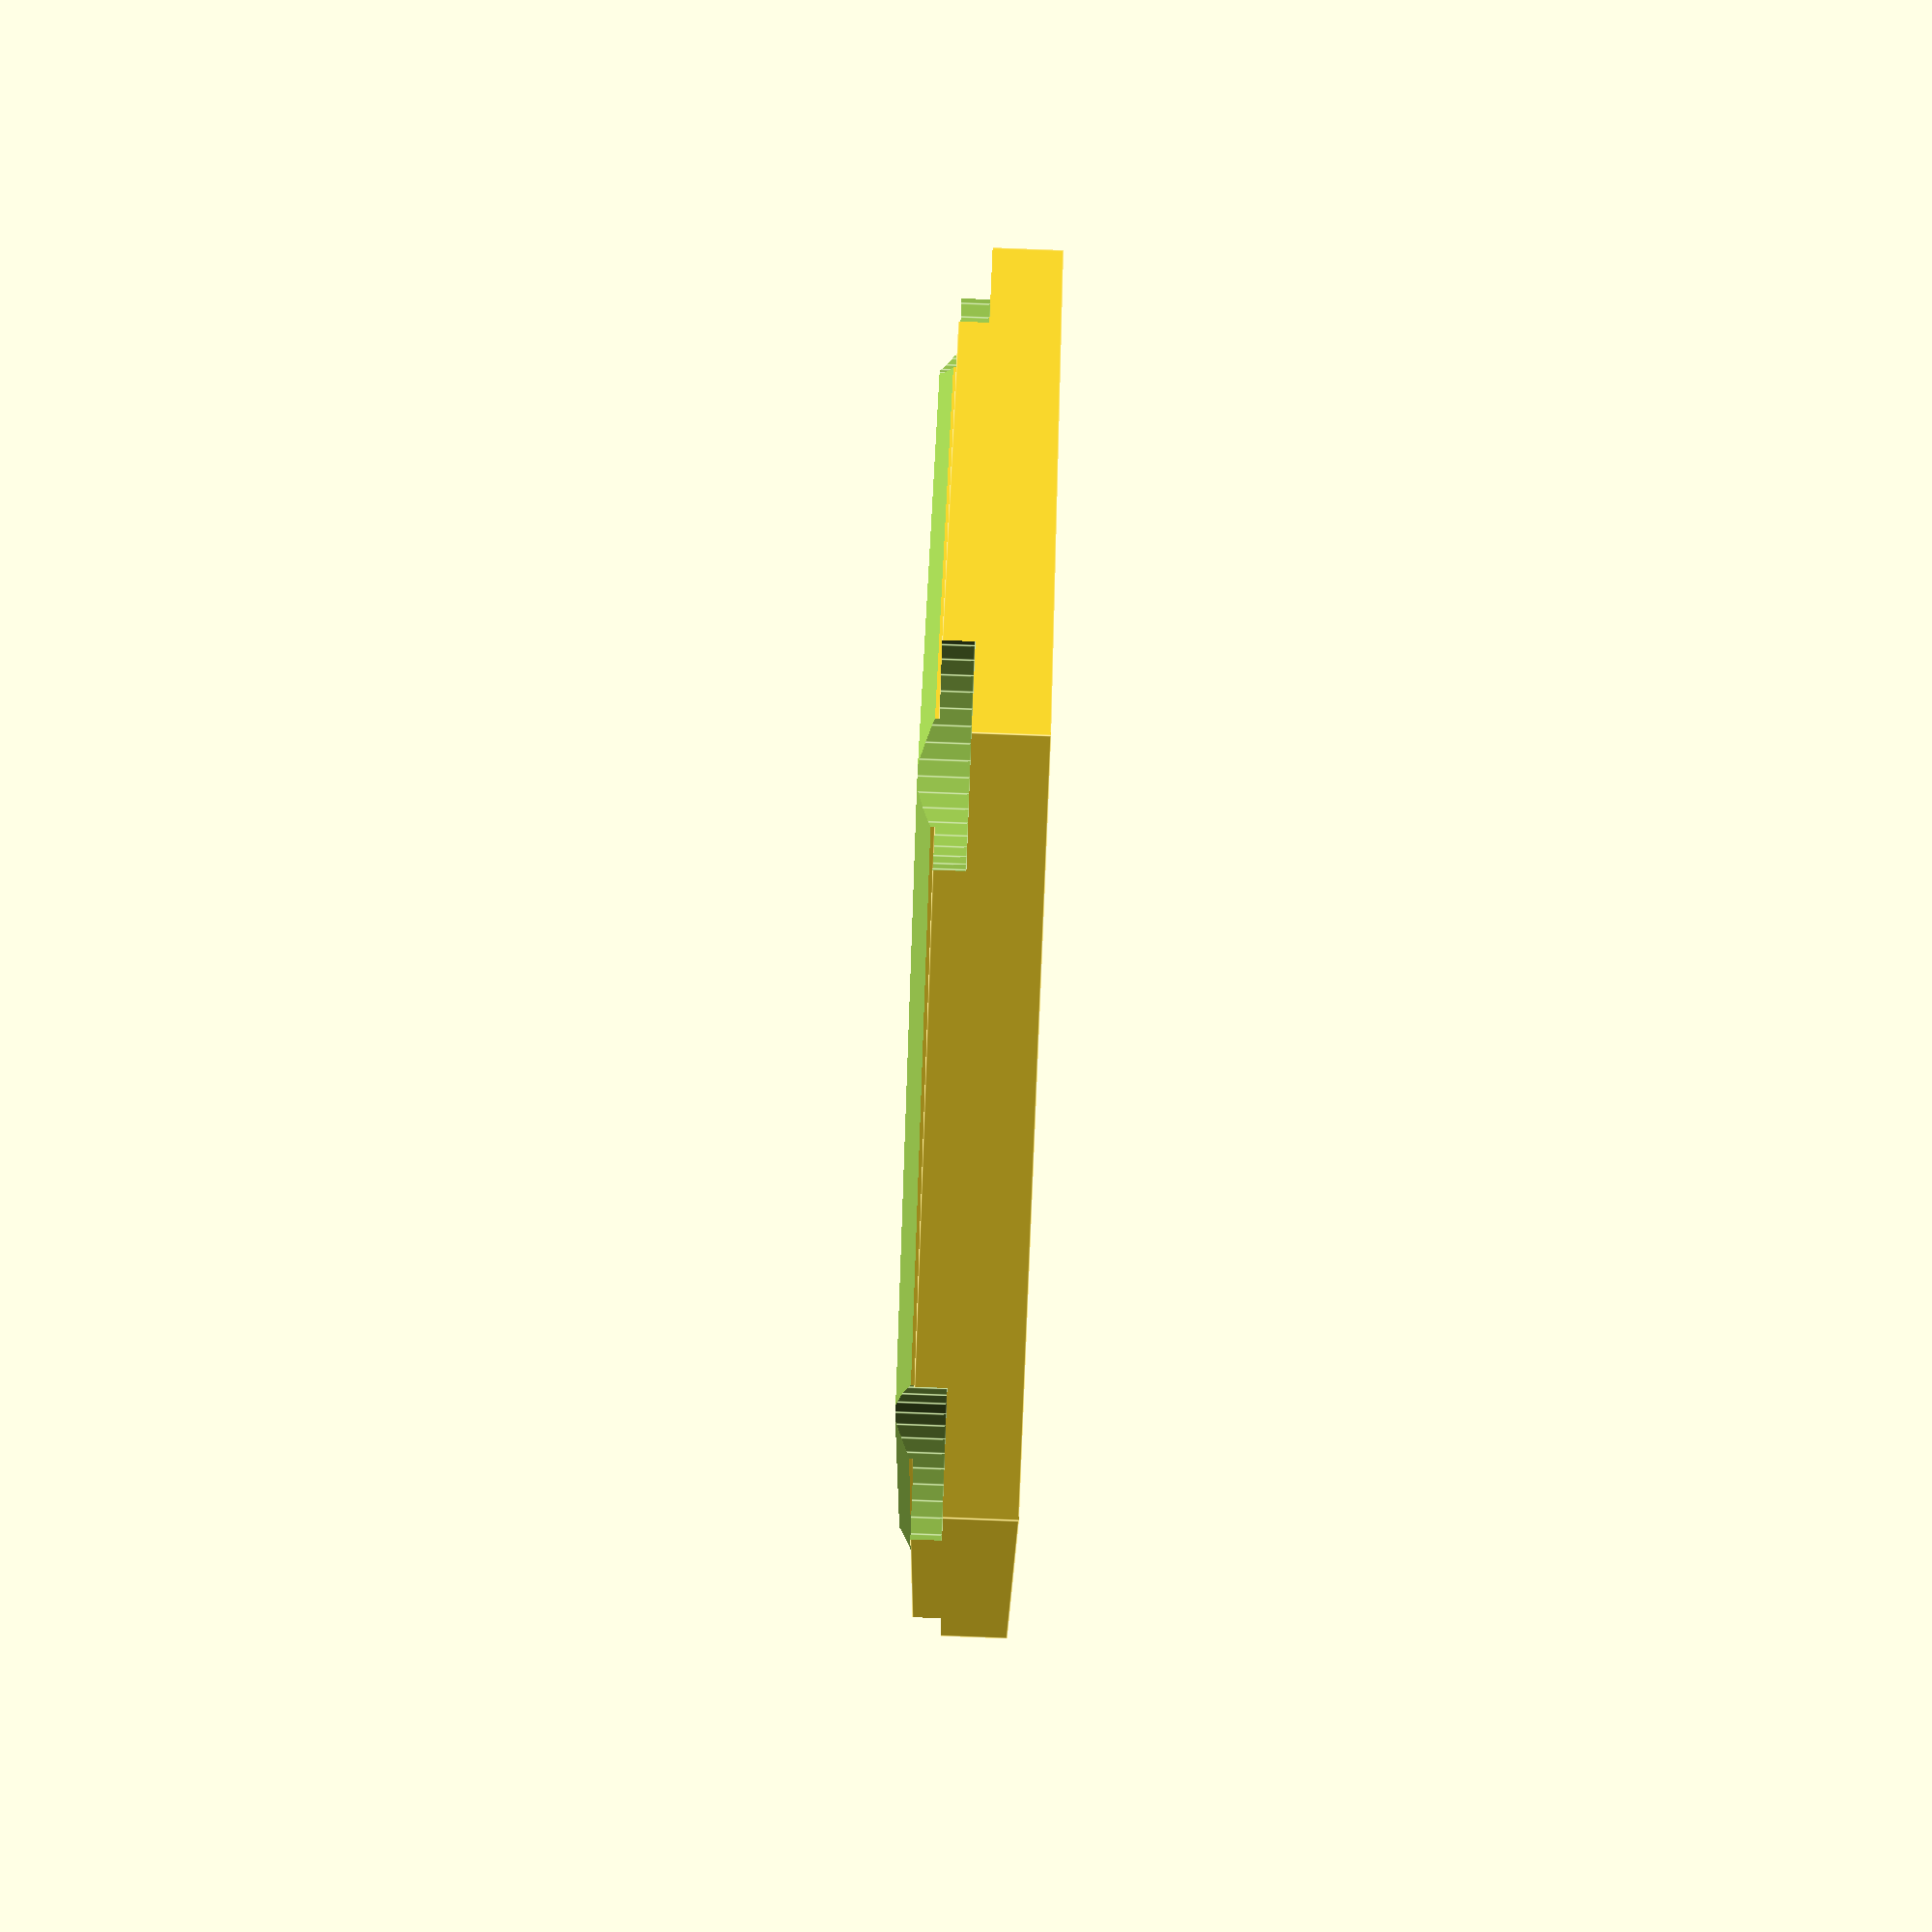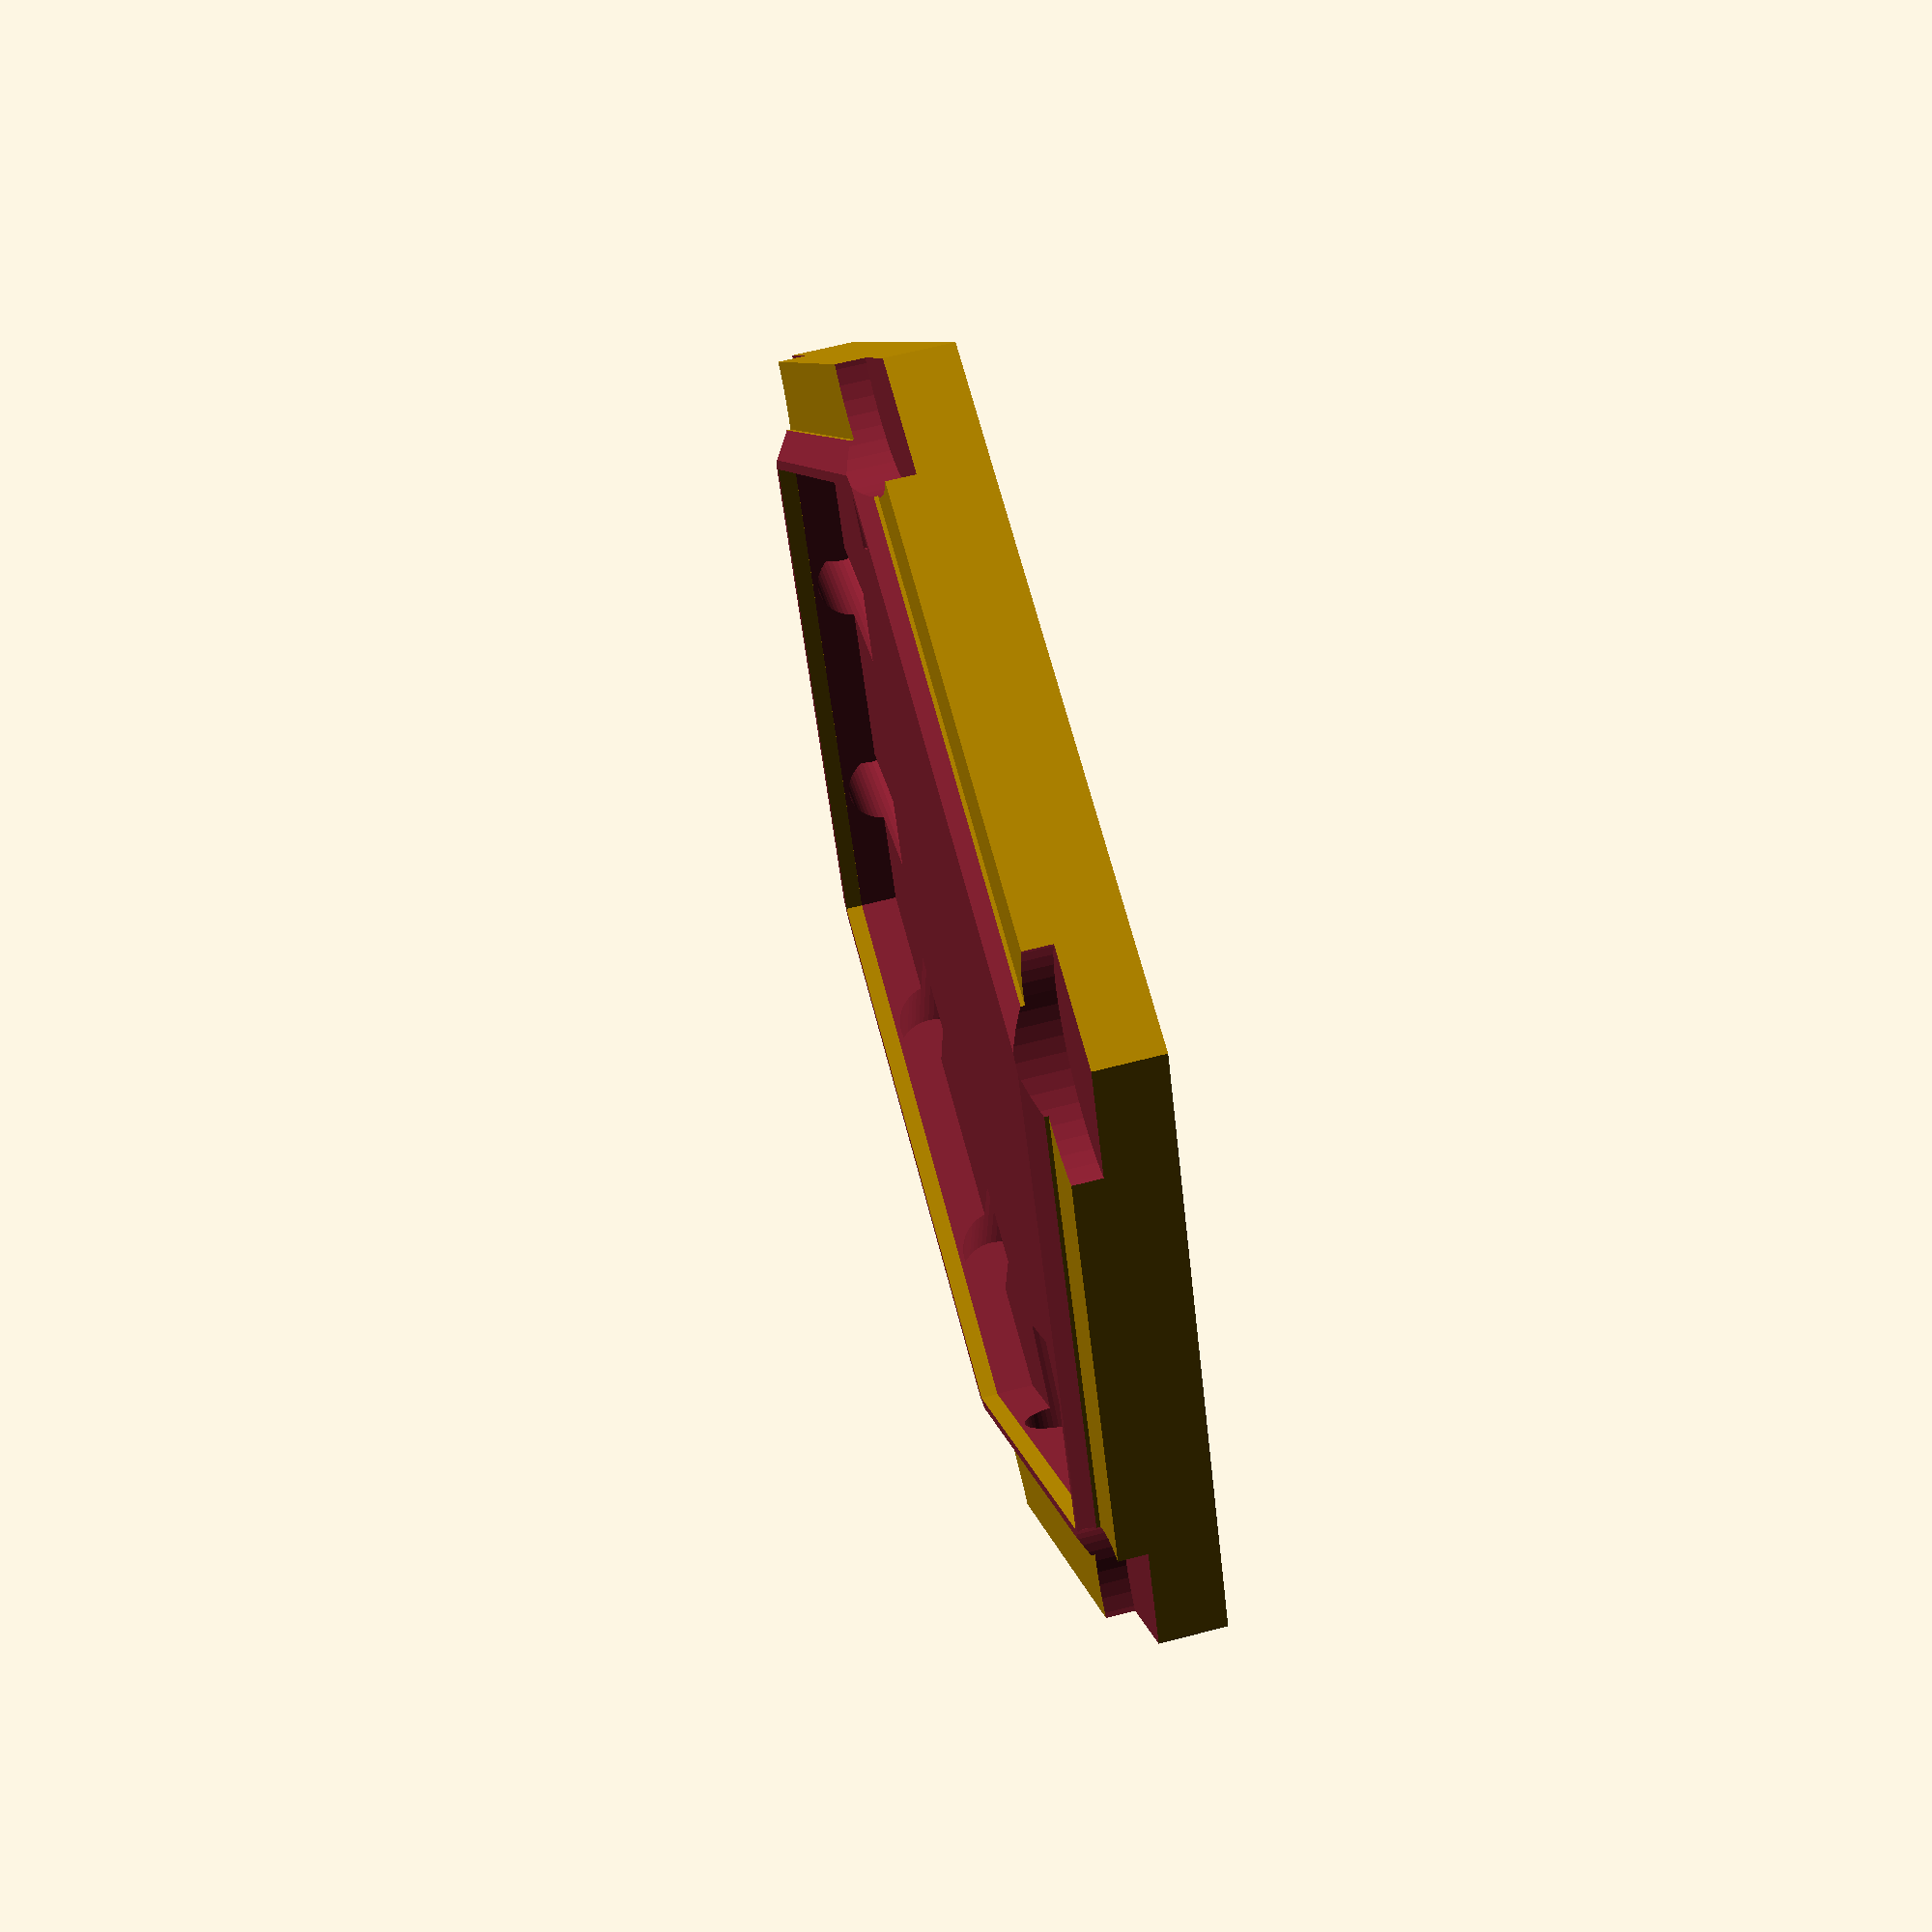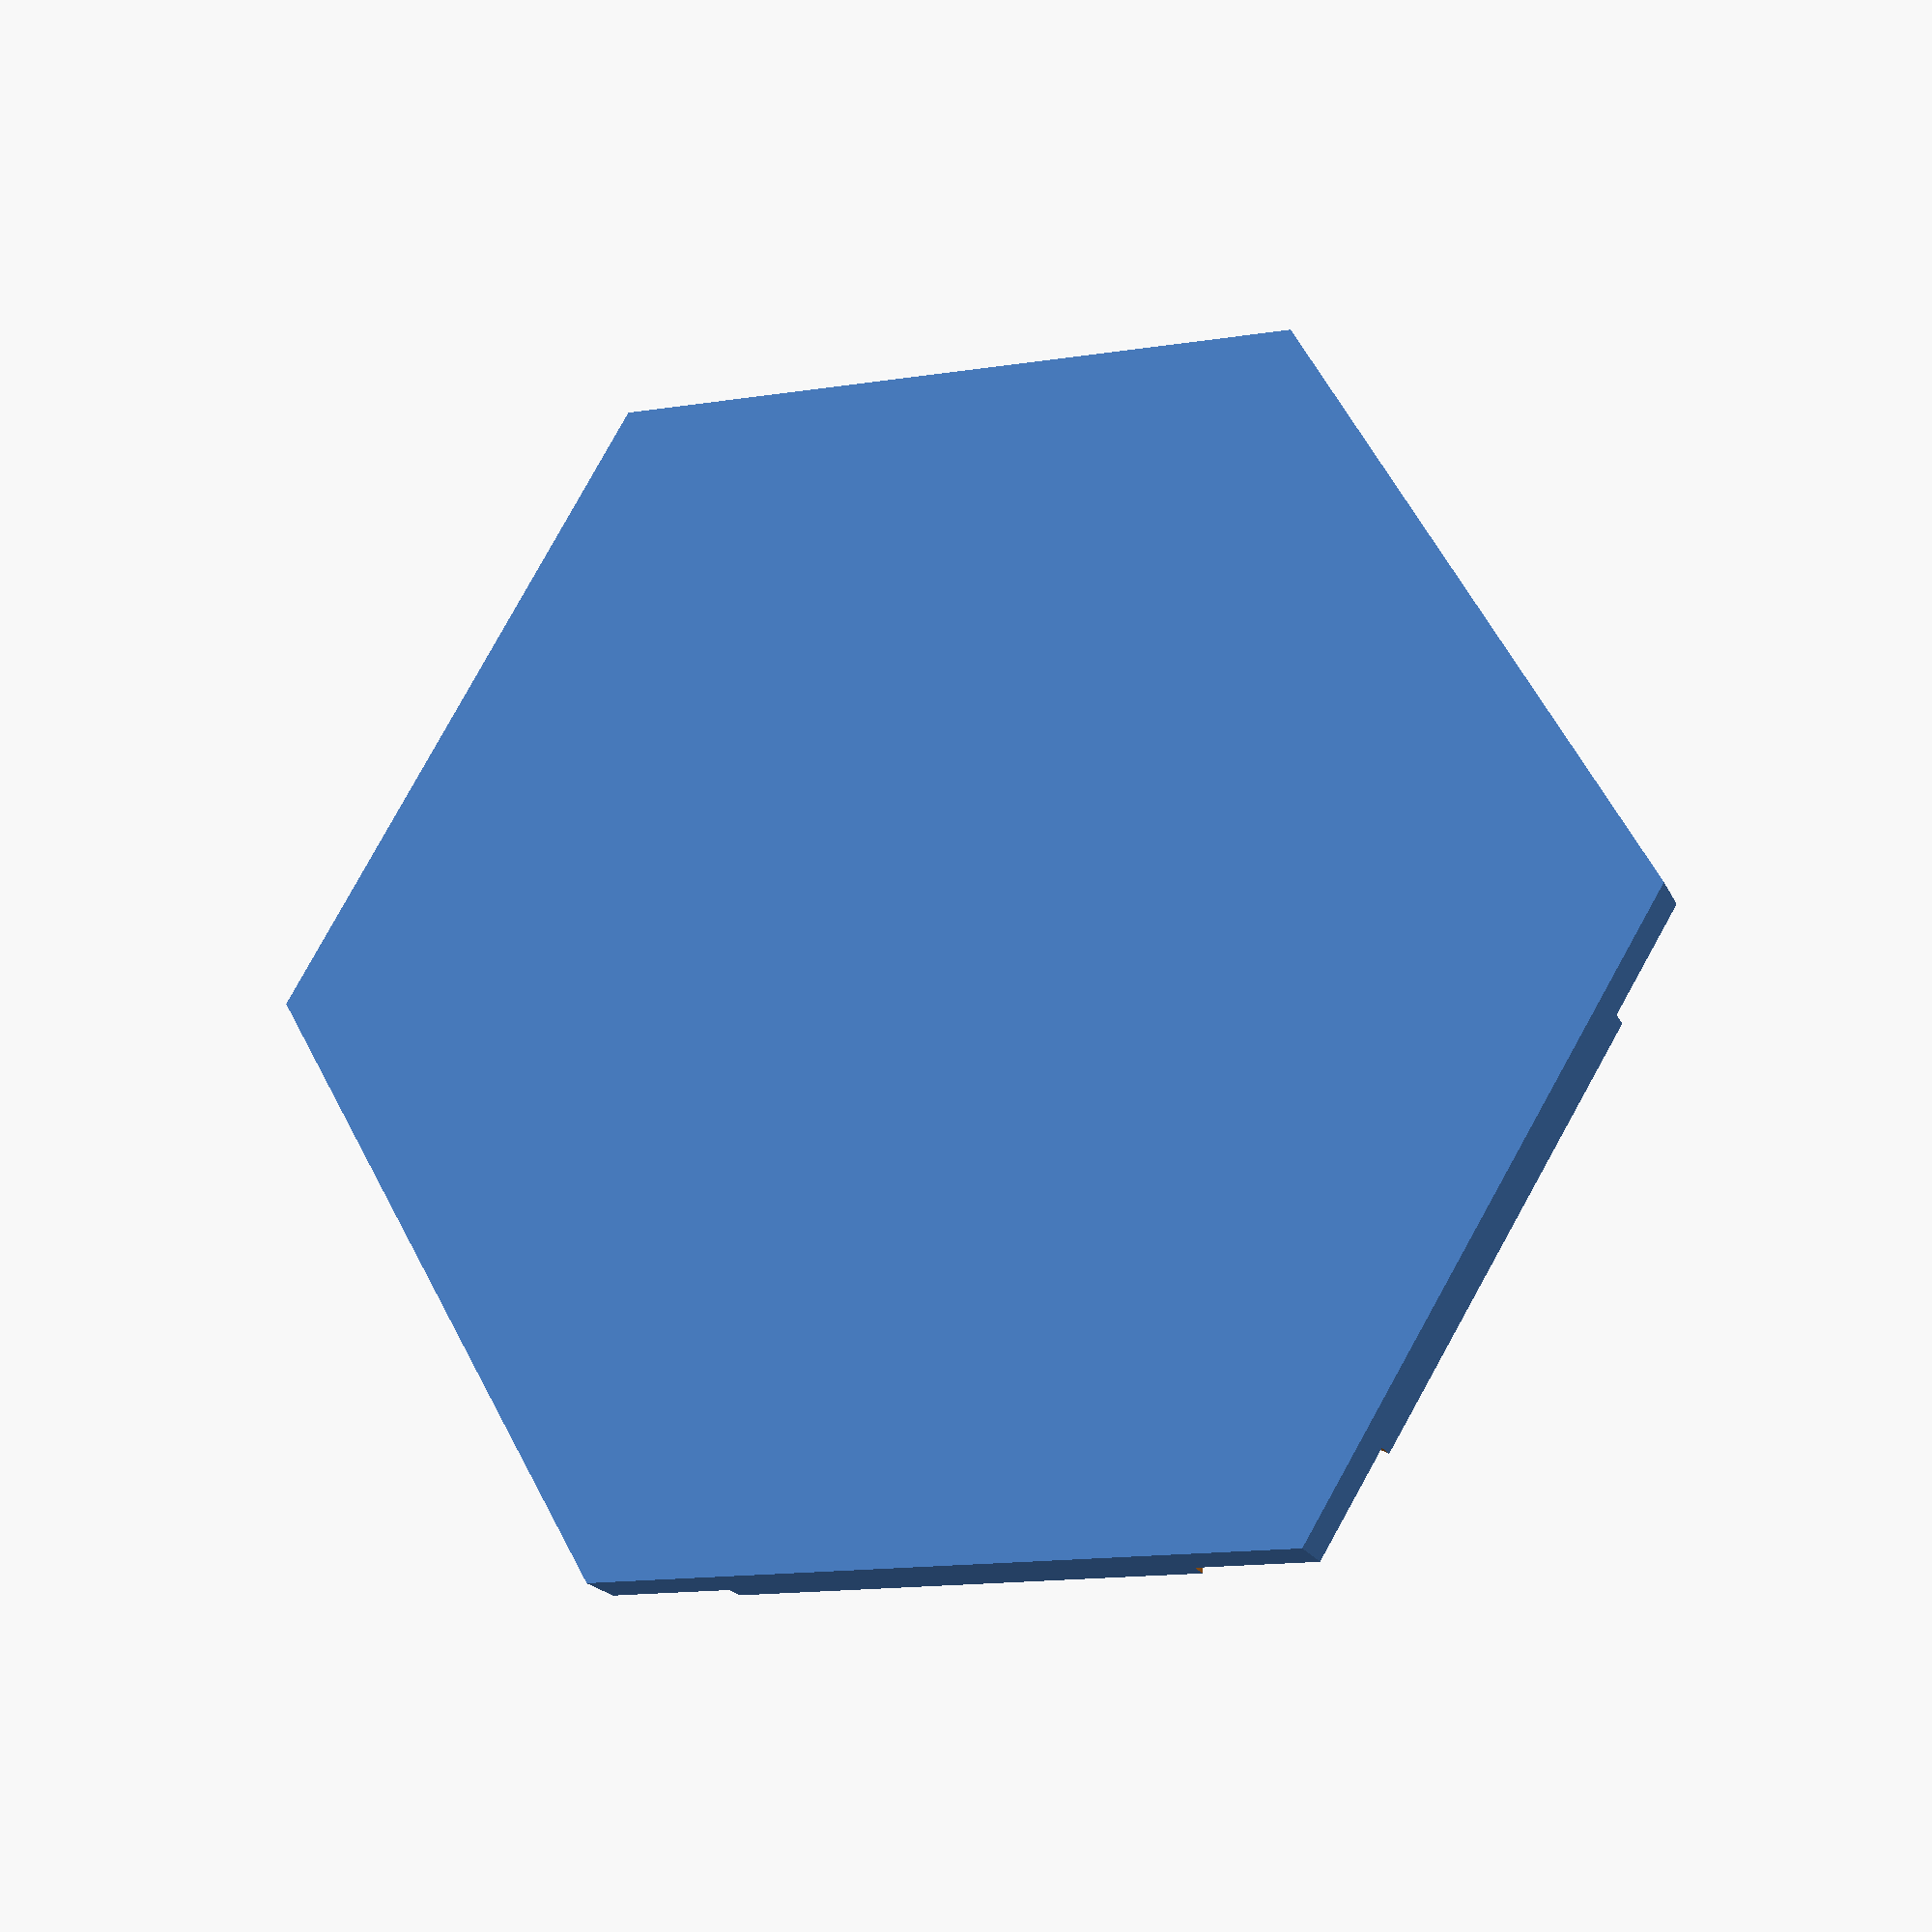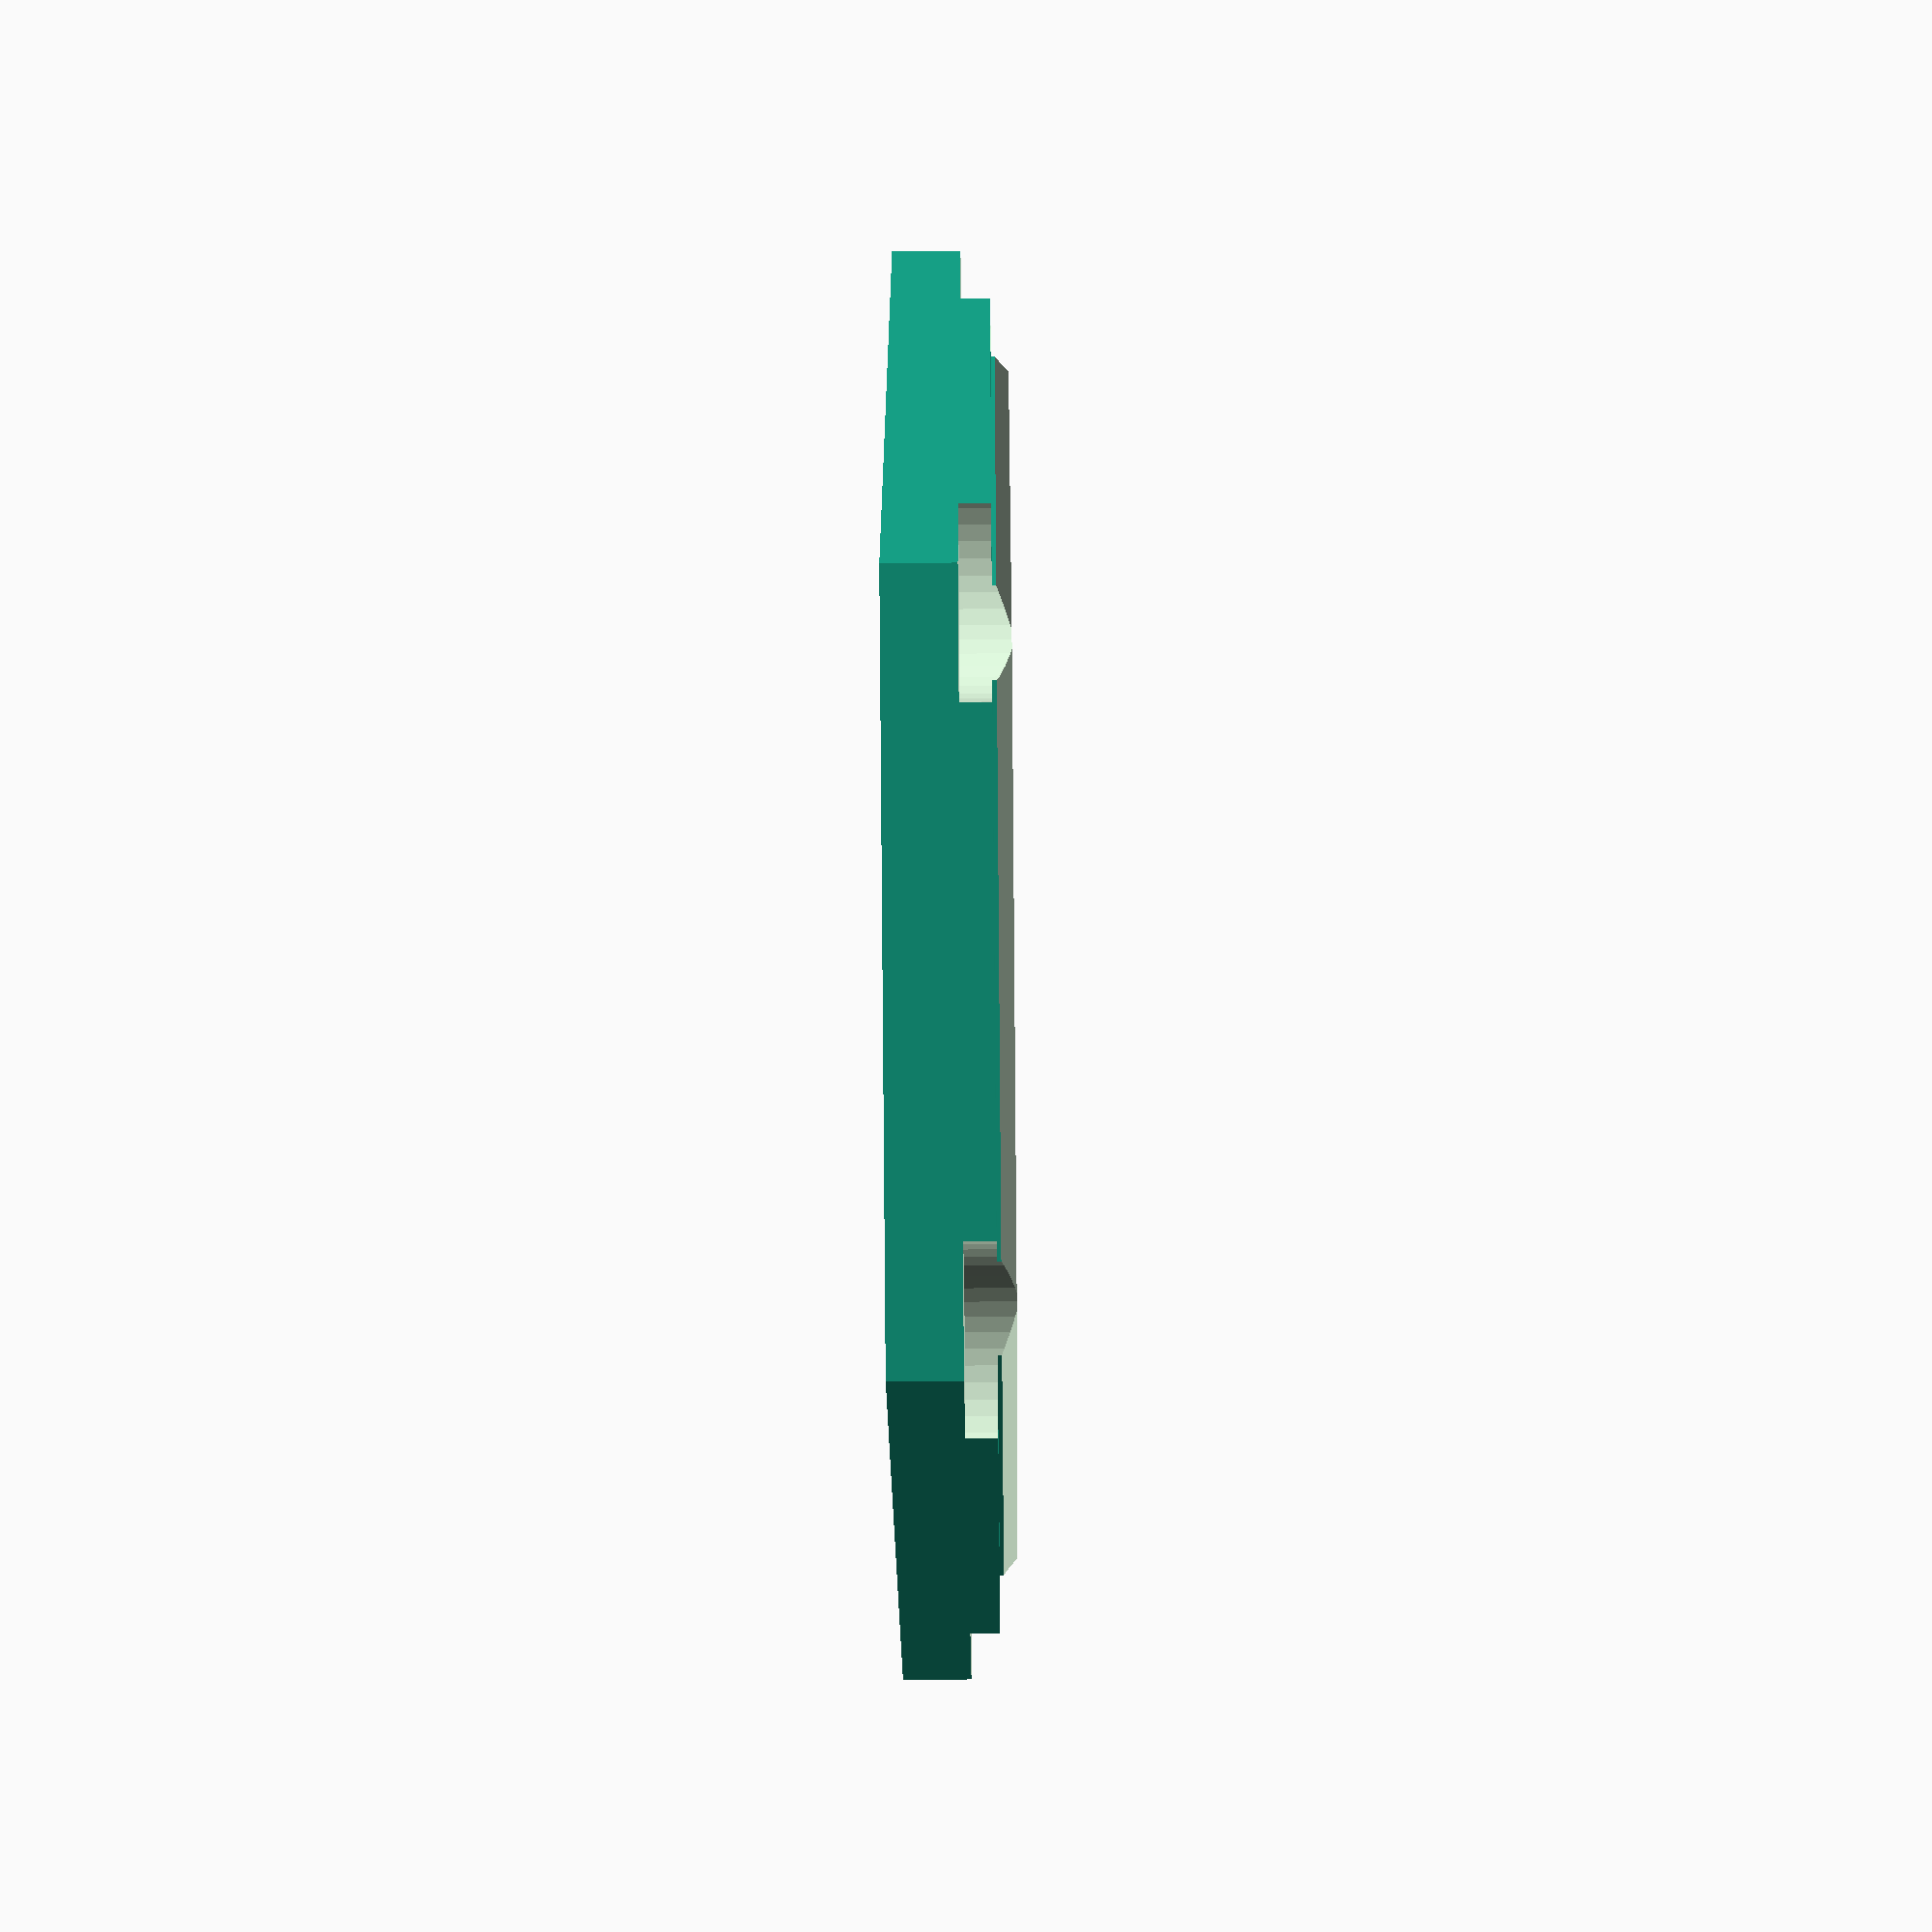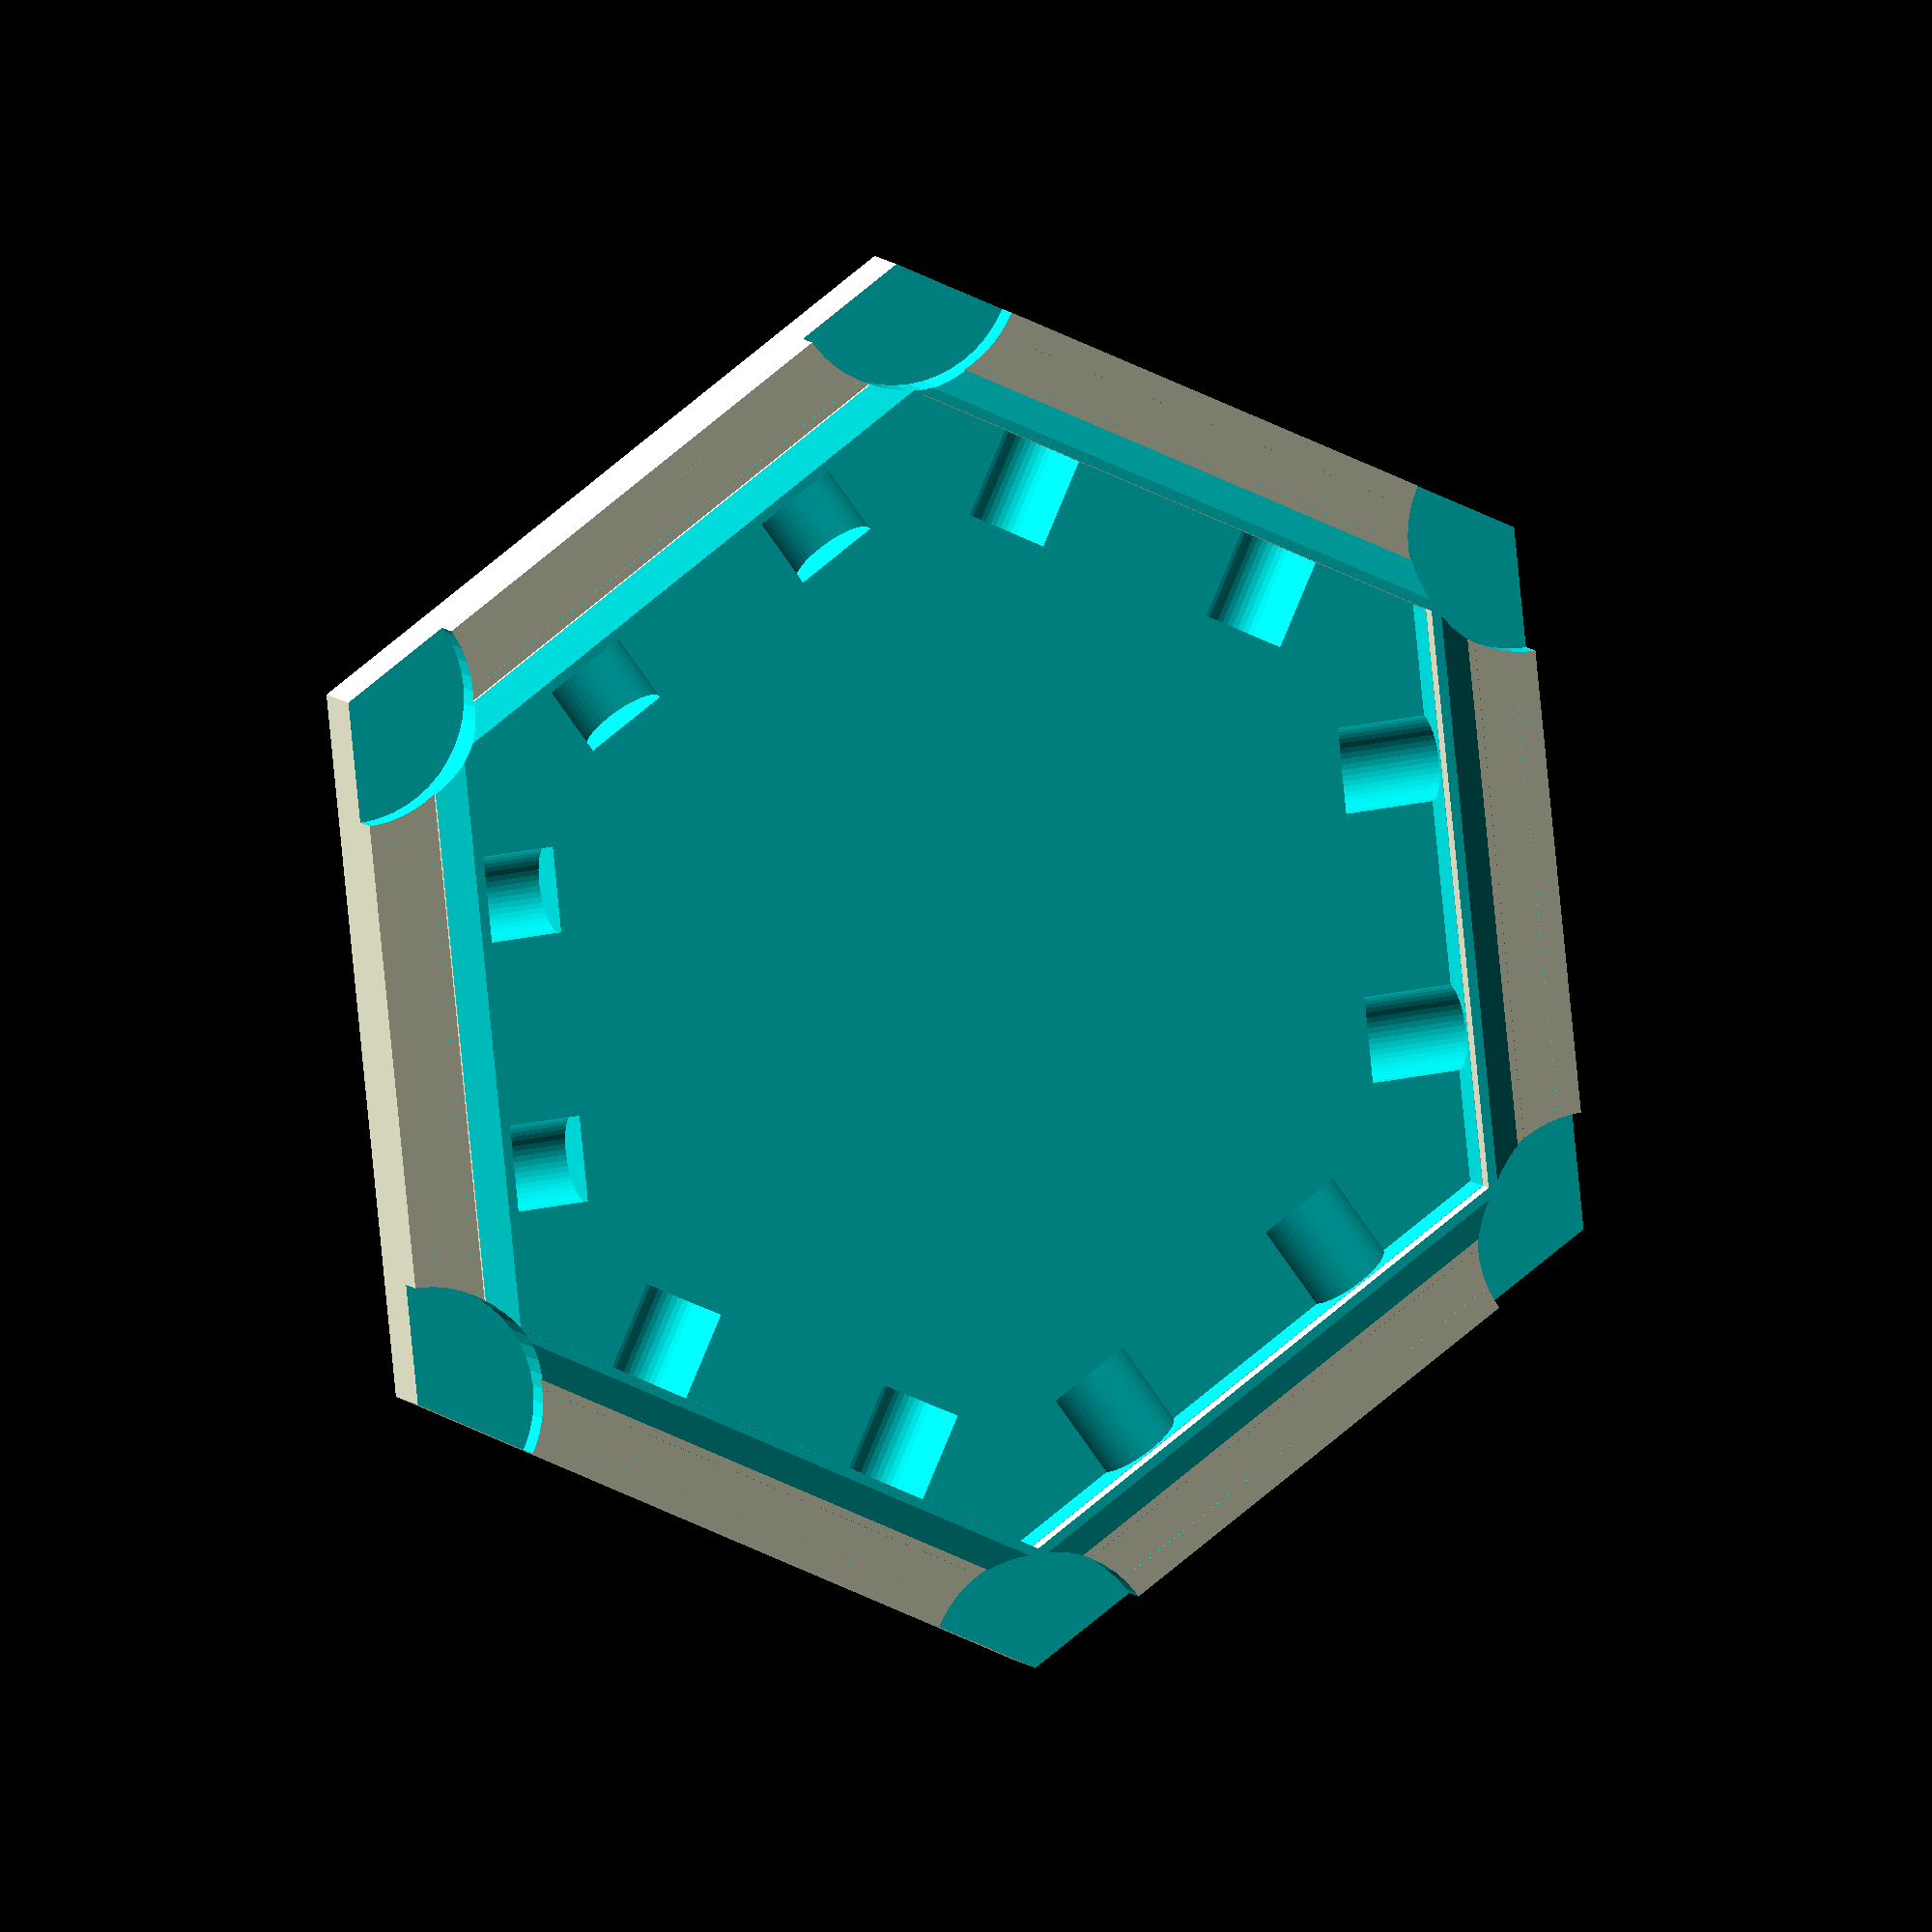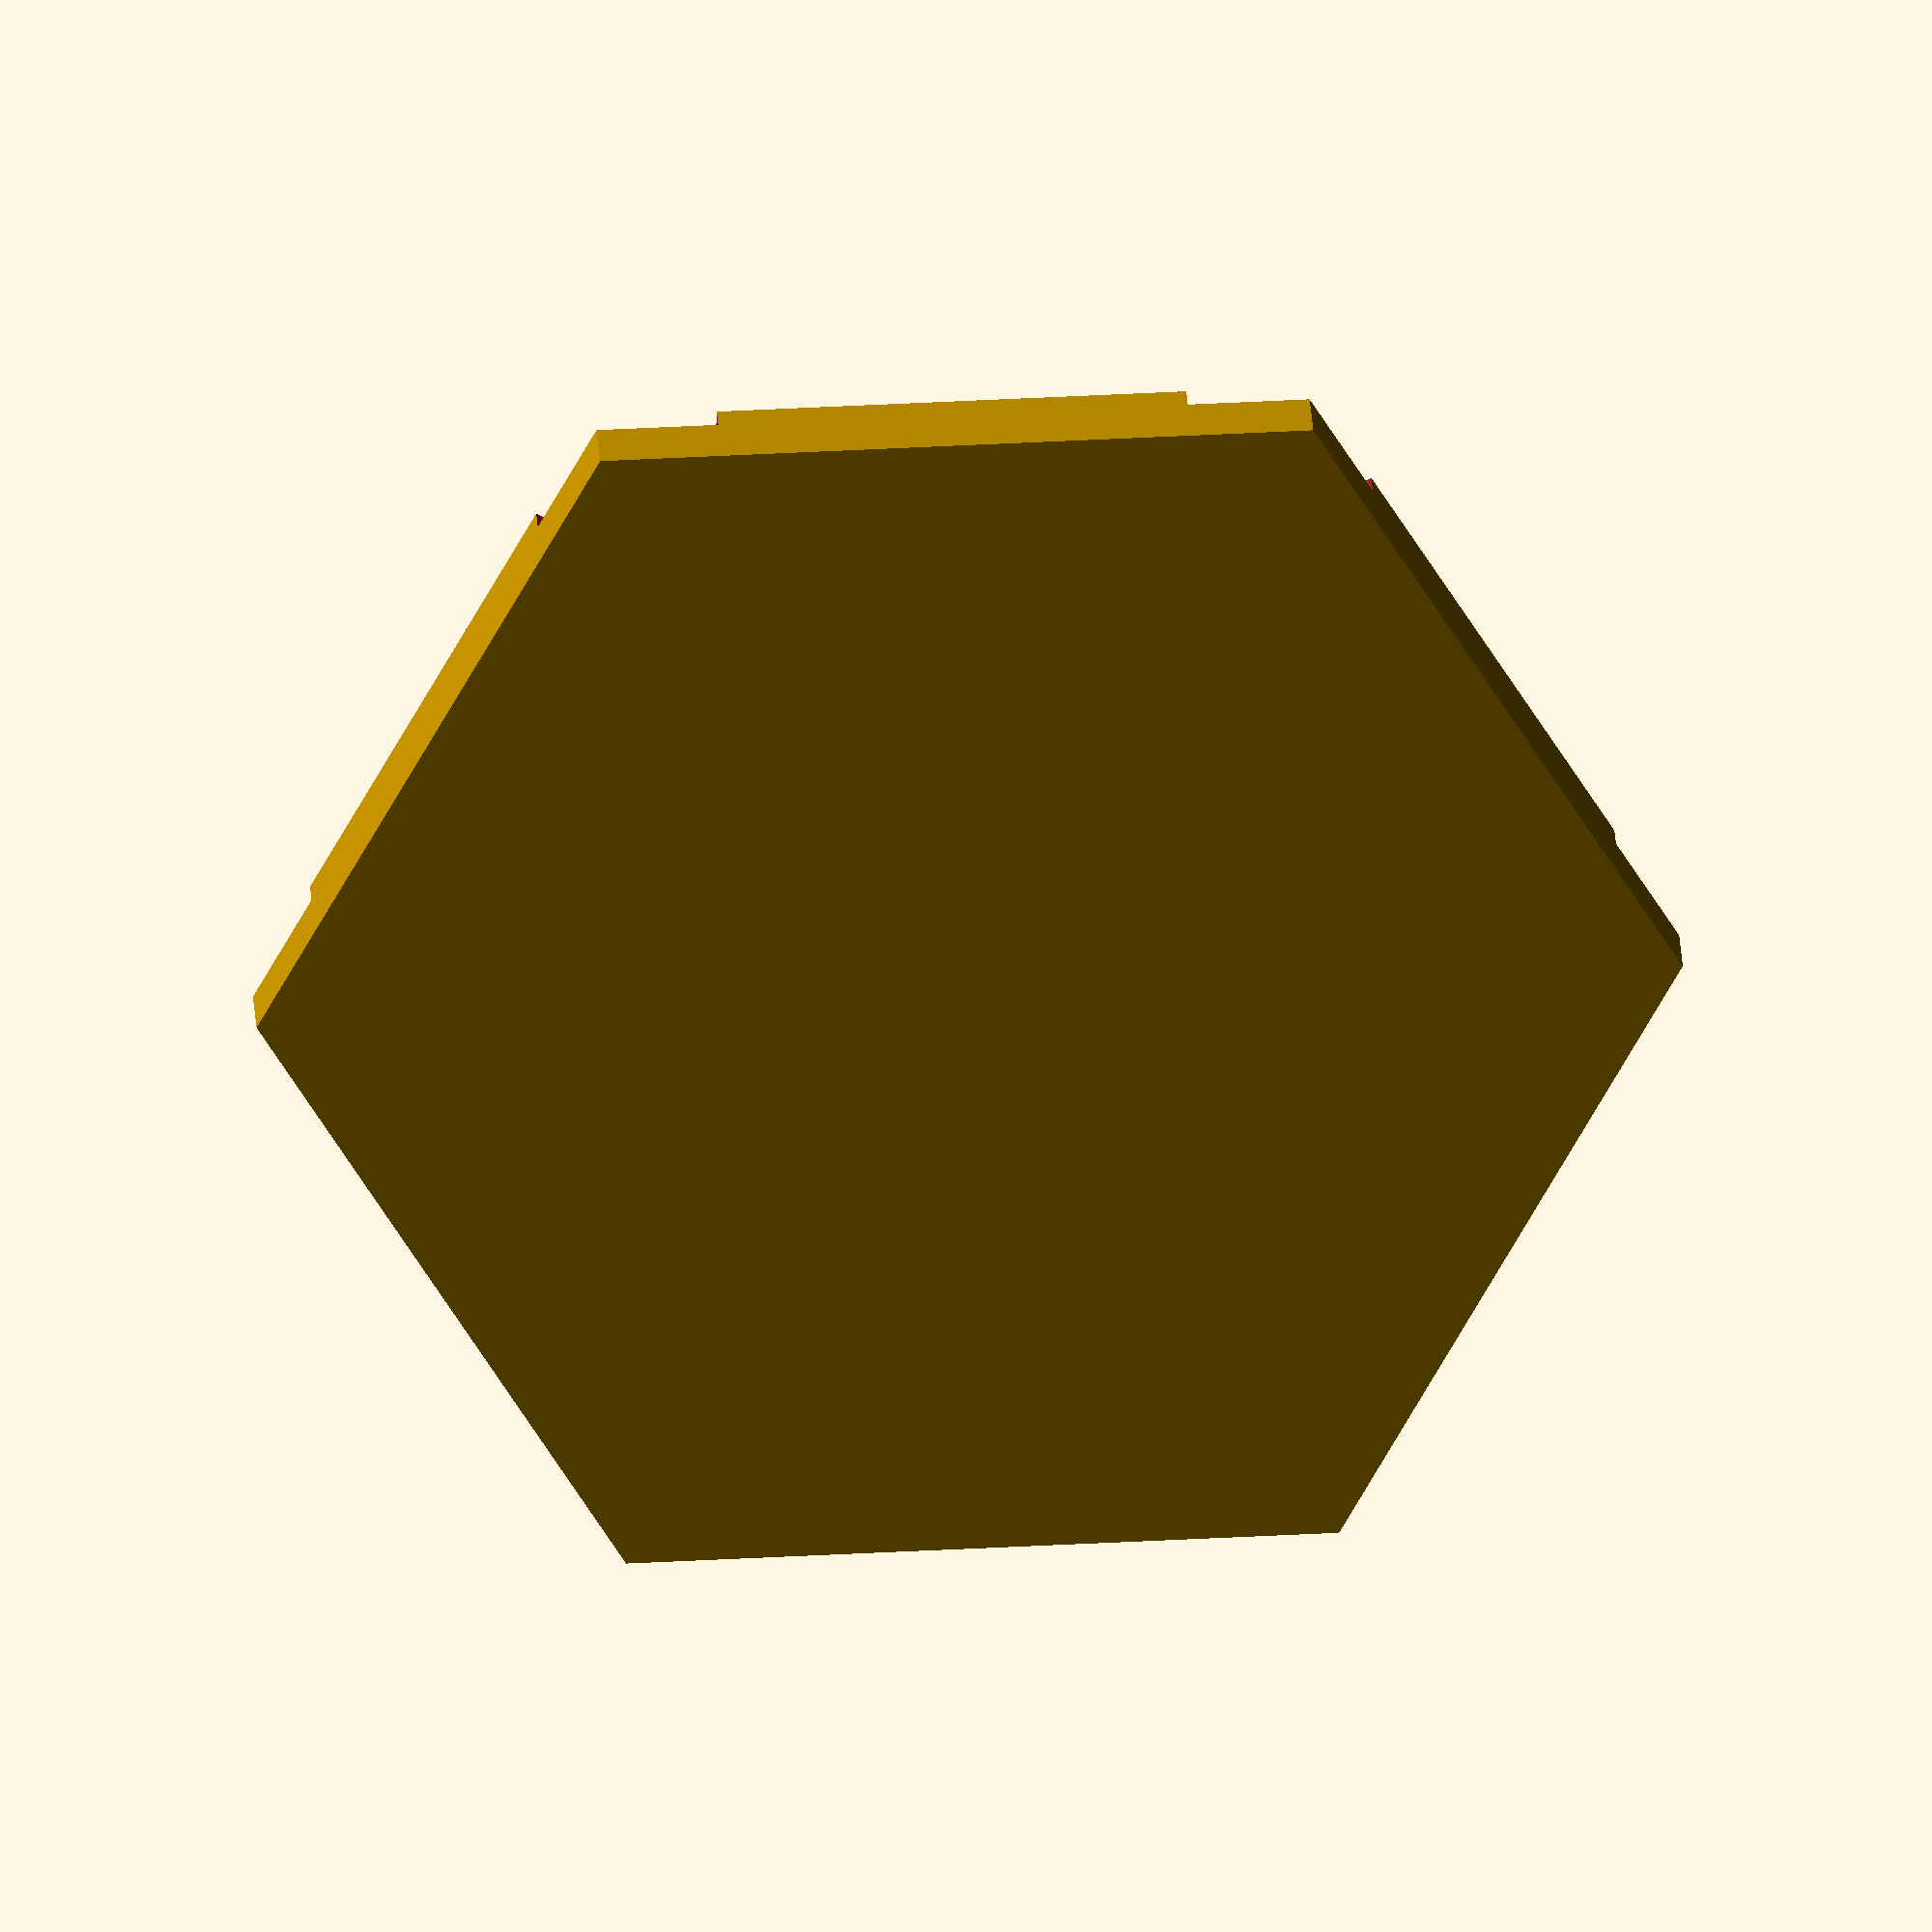
<openscad>

H = 5;
INNER_RADIUS = 30;

difference() {
  union() {
    cylinder(r=36.525, h=H, $fn=6);

    hex_edge(30);
    hex_edge(90);
    hex_edge(150);
    hex_edge(210);
    hex_edge(270);
    hex_edge(330);
  }
  
  translate([0, 0, H - 2])
    cylinder(r=INNER_RADIUS, h=H, $fn=6);

  corner(0);
  corner(60);
  corner(120);
  corner(180);
  corner(240);
  corner(300);

  magnet(30);
  magnet(90);
  magnet(150);
  magnet(210);
  magnet(270);
  magnet(330);
}




module hex_edge(rot) {
    rotate([0, 0, rot]) 
      translate([INNER_RADIUS - 3, 0, H + 1])
        difference() {
          cube(size=[2, 30.5, 2], center = true);

          translate([0, 0, 0.9])
            cube(size=[3, 50, 2], center = true);

          rotate([0, 25, 0]) 
            translate([1, 0, 0.7])
              cube(size=[5, 50, 2], center = true);
        }
}

module corner(rot) {
  rotate([0, 0, rot]) 
    translate([36.525, 0, H - 1.5])
      cylinder(h = 3, r = 6.25, $fn=50);
}

module magnet(rot) {
  rotate([0, 0, rot]) {
    translate([21.3, 0, 2.45]) {

      rotate([90, 0, 90]) {
        translate([-7, 0, 0])
          cylinder(h = 10.2, r = 2.3, $fn=50);

        translate([7, 0, 0])
          cylinder(h = 10.2, r = 2.3, $fn=50);
      }
    }

    
  }
}
</openscad>
<views>
elev=96.3 azim=320.0 roll=87.8 proj=p view=edges
elev=117.4 azim=125.7 roll=104.9 proj=p view=wireframe
elev=17.9 azim=299.3 roll=197.9 proj=p view=wireframe
elev=46.0 azim=223.5 roll=270.6 proj=p view=solid
elev=172.8 azim=204.1 roll=198.7 proj=o view=solid
elev=153.1 azim=301.2 roll=3.1 proj=o view=solid
</views>
